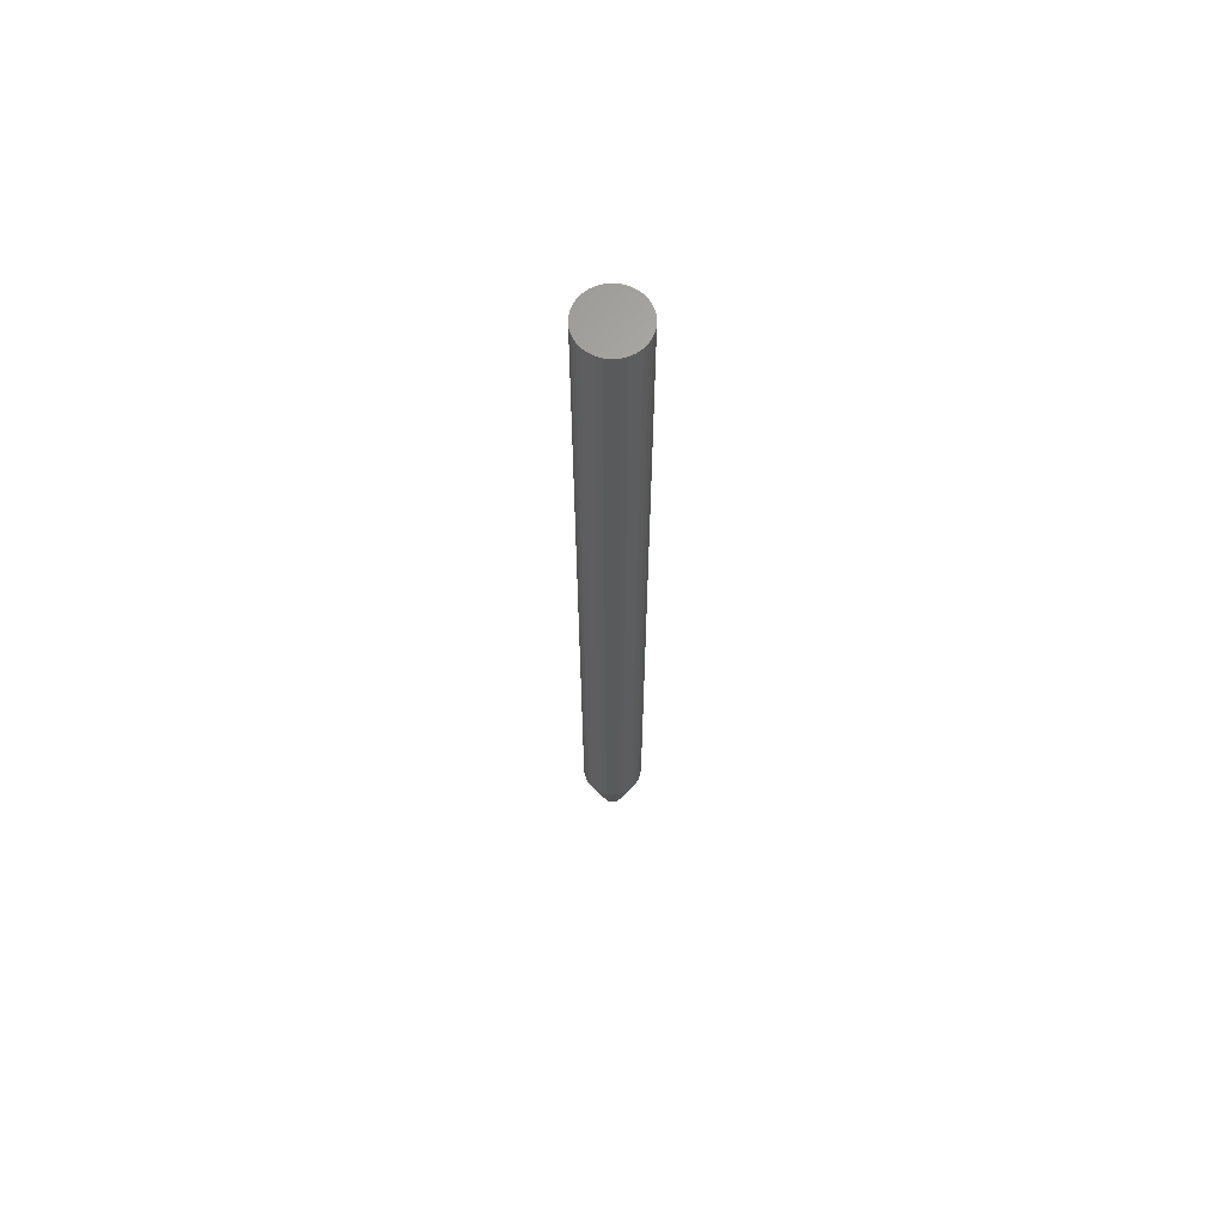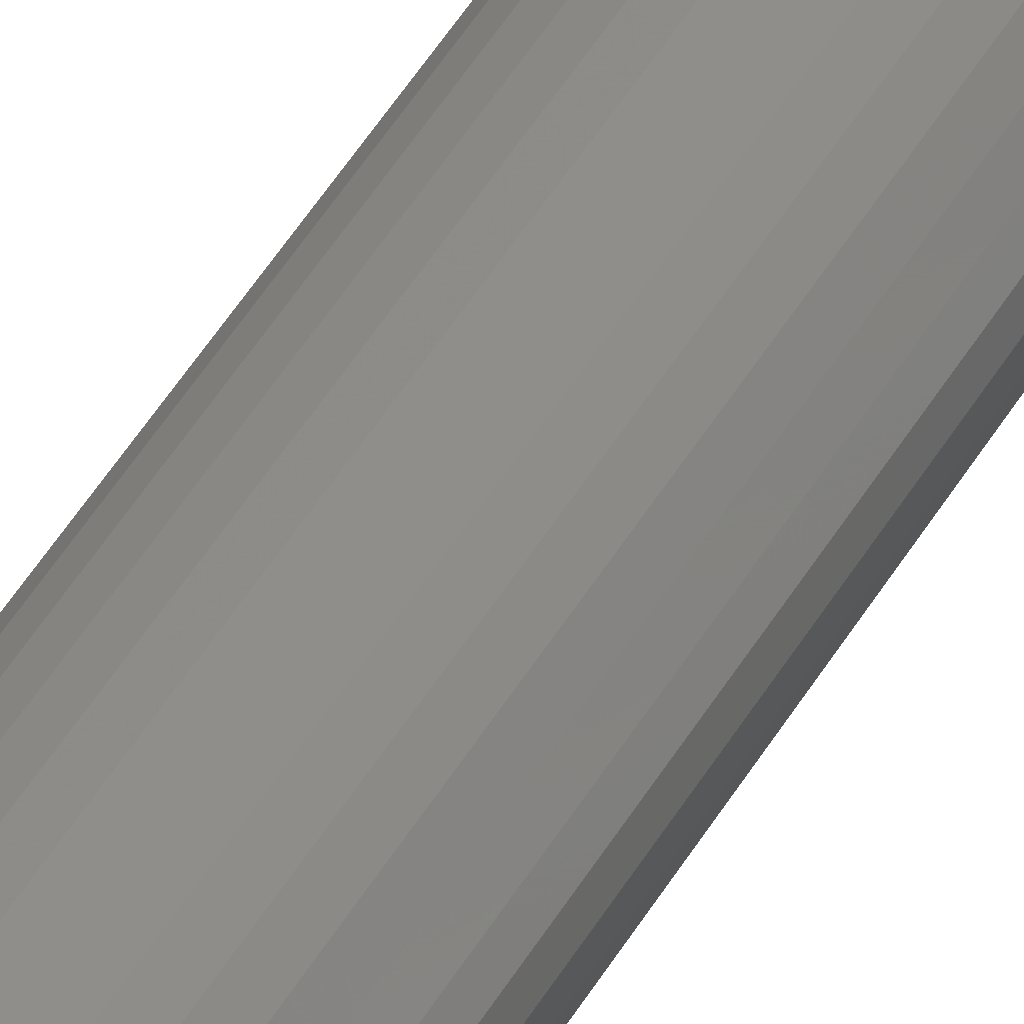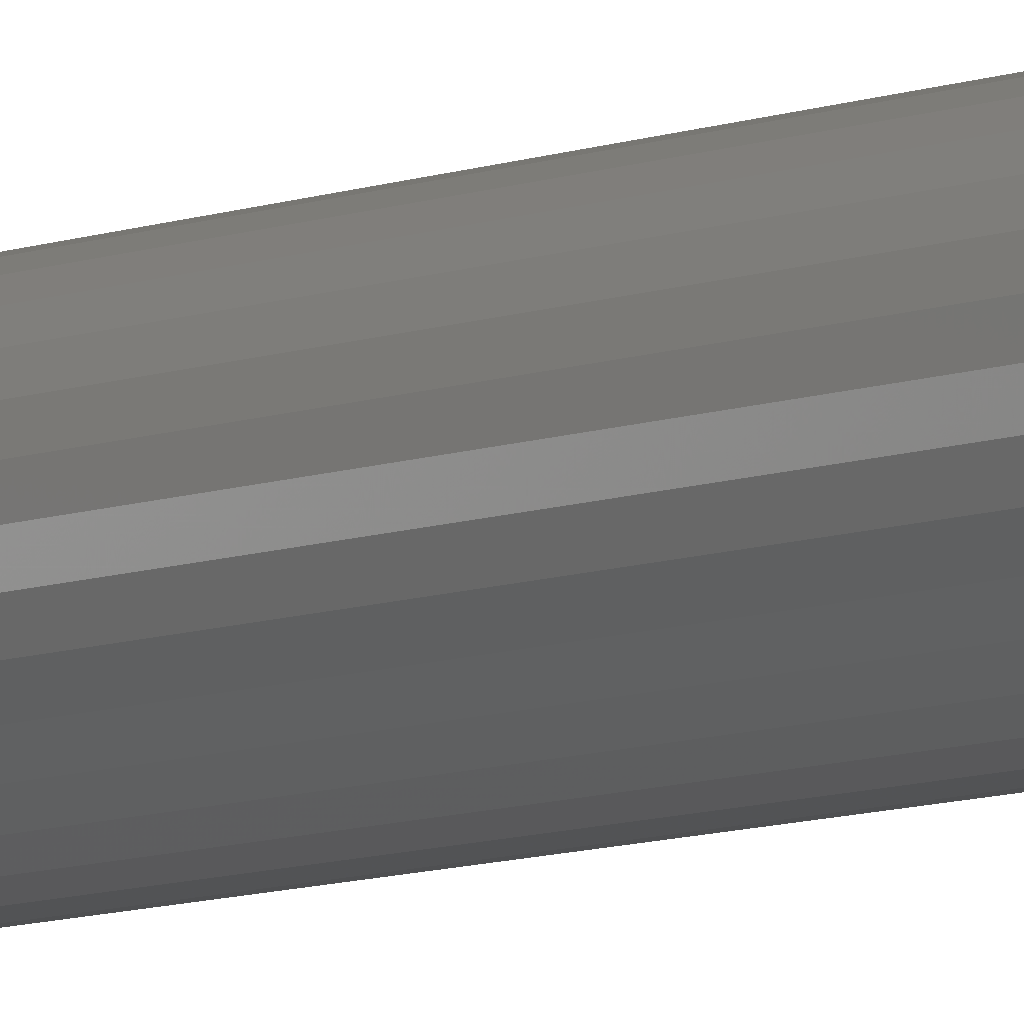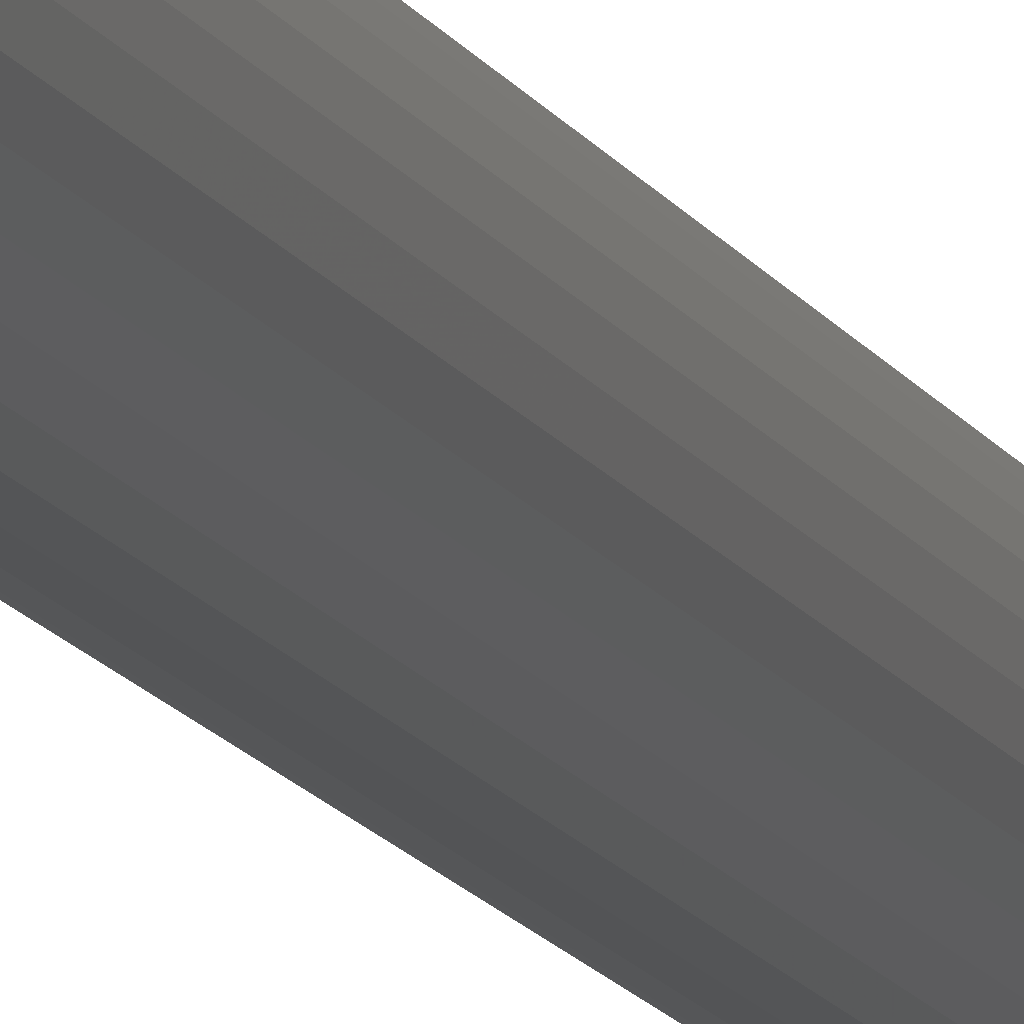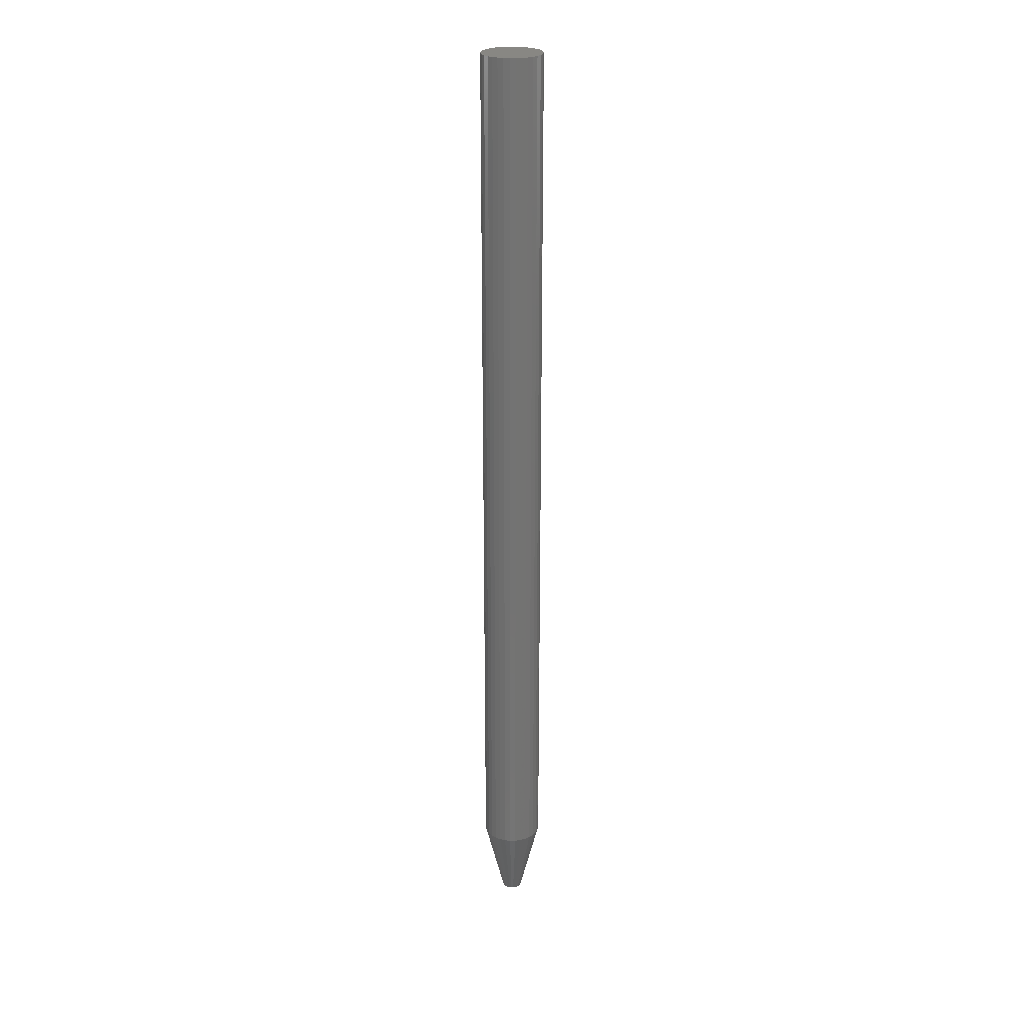
<metadata>
{"format":"stl","ext":"stl","renderer":"f3d","projection":"perspective","resolution":1024,"background":"white","views":[{"elev":65.6,"azim":-144.9,"up":"+Y"},{"elev":40.1,"azim":-154.3,"up":"+Z"},{"elev":-6.6,"azim":143.3,"up":"+Z"},{"elev":-12.2,"azim":17.2,"up":"+Z"},{"elev":24.8,"azim":94.1,"up":"+Y"}]}
</metadata>
<code>
# stl→obj: 96 verts, 188 faces
v 0.3184 -0.75 0.2166
v 0.306 -0.75 0.2154
v 0.3194 -0.75 0.2154
v 0.3053 -0.75 0.214
v 0.3202 -0.75 0.214
v 0.3048 -0.75 0.2125
v 0.3207 -0.75 0.2125
v 0.3047 -0.75 0.2109
v 0.3048 -0.75 0.2094
v 0.3053 -0.75 0.2079
v 0.3207 -0.75 0.2094
v 0.3202 -0.75 0.2079
v 0.306 -0.75 0.2065
v 0.3194 -0.75 0.2065
v 0.307 -0.75 0.2052
v 0.3184 -0.75 0.2052
v 0.3083 -0.75 0.2042
v 0.3097 -0.75 0.2035
v 0.3208 -0.75 0.2109
v 0.3172 -0.75 0.2042
v 0.3112 -0.75 0.203
v 0.3127 -0.75 0.2029
v 0.3143 -0.75 0.203
v 0.3158 -0.75 0.2035
v 0.307 -0.75 0.2166
v 0.3172 -0.75 0.2176
v 0.3158 -0.75 0.2184
v 0.3143 -0.75 0.2188
v 0.3127 -0.75 0.219
v 0.3112 -0.75 0.2188
v 0.3097 -0.75 0.2184
v 0.3083 -0.75 0.2176
v 0.3364 1.315e-18 0.2109
v 0.3364 -0.6875 0.2109
v 0.336 1.033e-18 0.2063
v 0.336 -0.6875 0.2063
v 0.3346 7.115e-19 0.2019
v 0.3346 -0.6875 0.2019
v 0.3324 3.627e-19 0.1978
v 0.3324 -0.6875 0.1978
v 0.3295 -5.778e-34 0.1942
v 0.3295 -0.6875 0.1942
v 0.3259 -3.627e-19 0.1912
v 0.3259 -0.6875 0.1912
v 0.3218 -7.115e-19 0.1891
v 0.3218 -0.6875 0.1891
v 0.3174 -1.033e-18 0.1877
v 0.3174 -0.6875 0.1877
v 0.3127 -1.315e-18 0.1873
v 0.3127 -0.6875 0.1873
v 0.3081 -1.546e-18 0.1877
v 0.3081 -0.6875 0.1877
v 0.3037 -1.718e-18 0.1891
v 0.3037 -0.6875 0.1891
v 0.2996 -1.824e-18 0.1912
v 0.2996 -0.6875 0.1912
v 0.296 -1.859e-18 0.1942
v 0.296 -0.6875 0.1942
v 0.2931 -1.824e-18 0.1978
v 0.2931 -0.6875 0.1978
v 0.2909 -1.718e-18 0.2019
v 0.2909 -0.6875 0.2019
v 0.2895 -1.546e-18 0.2063
v 0.2895 -0.6875 0.2063
v 0.2891 -1.315e-18 0.2109
v 0.2891 -0.6875 0.2109
v 0.2895 -1.033e-18 0.2156
v 0.2895 -0.6875 0.2156
v 0.2909 -7.115e-19 0.22
v 0.2909 -0.6875 0.22
v 0.2931 -3.627e-19 0.2241
v 0.2931 -0.6875 0.2241
v 0.296 1.926e-34 0.2277
v 0.296 -0.6875 0.2277
v 0.2996 3.627e-19 0.2306
v 0.2996 -0.6875 0.2306
v 0.3037 7.115e-19 0.2328
v 0.3037 -0.6875 0.2328
v 0.3081 1.033e-18 0.2342
v 0.3081 -0.6875 0.2342
v 0.3127 1.315e-18 0.2346
v 0.3127 -0.6875 0.2346
v 0.3174 1.546e-18 0.2342
v 0.3174 -0.6875 0.2342
v 0.3218 1.718e-18 0.2328
v 0.3218 -0.6875 0.2328
v 0.3259 1.824e-18 0.2306
v 0.3259 -0.6875 0.2306
v 0.3295 1.859e-18 0.2277
v 0.3295 -0.6875 0.2277
v 0.3324 1.824e-18 0.2241
v 0.3324 -0.6875 0.2241
v 0.3346 1.718e-18 0.22
v 0.3346 -0.6875 0.22
v 0.336 1.546e-18 0.2156
v 0.336 -0.6875 0.2156
f 1 2 3
f 2 4 3
f 3 4 5
f 4 6 5
f 5 6 7
f 8 7 6
f 9 10 11
f 11 10 12
f 10 13 12
f 12 13 14
f 13 15 14
f 14 15 16
f 15 17 16
f 16 17 18
f 19 7 8
f 19 8 9
f 19 9 11
f 20 16 18
f 20 18 21
f 20 21 22
f 20 22 23
f 20 23 24
f 25 2 1
f 25 1 26
f 25 26 27
f 25 27 28
f 25 28 29
f 25 29 30
f 25 30 31
f 25 31 32
f 33 34 35
f 35 34 36
f 35 36 37
f 37 36 38
f 37 38 39
f 39 38 40
f 39 40 41
f 41 40 42
f 41 42 43
f 43 42 44
f 43 44 45
f 45 44 46
f 45 46 47
f 47 46 48
f 47 48 49
f 49 48 50
f 49 50 51
f 51 50 52
f 51 52 53
f 53 52 54
f 53 54 55
f 55 54 56
f 55 56 57
f 57 56 58
f 57 58 59
f 59 58 60
f 59 60 61
f 61 60 62
f 61 62 63
f 63 62 64
f 63 64 65
f 65 64 66
f 65 66 67
f 67 66 68
f 67 68 69
f 69 68 70
f 69 70 71
f 71 70 72
f 71 72 73
f 73 72 74
f 73 74 75
f 75 74 76
f 75 76 77
f 77 76 78
f 77 78 79
f 79 78 80
f 79 80 81
f 81 80 82
f 81 82 83
f 83 82 84
f 83 84 85
f 85 84 86
f 85 86 87
f 87 86 88
f 87 88 89
f 89 88 90
f 89 90 91
f 91 90 92
f 91 92 93
f 93 92 94
f 93 94 95
f 95 94 96
f 95 96 33
f 33 96 34
f 82 28 84
f 84 28 27
f 84 27 86
f 86 27 26
f 86 26 88
f 88 26 1
f 88 1 90
f 90 1 3
f 90 3 92
f 92 3 5
f 92 5 94
f 94 5 7
f 94 7 96
f 96 7 19
f 96 19 34
f 28 82 29
f 29 82 80
f 29 80 30
f 30 80 78
f 30 78 31
f 31 78 76
f 31 76 32
f 32 76 74
f 32 74 25
f 25 74 72
f 25 72 2
f 2 72 70
f 2 70 4
f 4 70 68
f 4 68 6
f 6 68 66
f 6 66 8
f 50 21 52
f 52 21 18
f 52 18 54
f 54 18 17
f 54 17 56
f 56 17 15
f 56 15 58
f 58 15 13
f 58 13 60
f 60 13 10
f 60 10 62
f 62 10 9
f 62 9 64
f 64 9 8
f 64 8 66
f 21 50 22
f 22 50 48
f 22 48 23
f 23 48 46
f 23 46 24
f 24 46 44
f 24 44 20
f 20 44 42
f 20 42 16
f 16 42 40
f 16 40 14
f 14 40 38
f 14 38 12
f 12 38 36
f 12 36 11
f 11 36 34
f 11 34 19
f 77 79 81
f 77 81 83
f 85 77 83
f 75 77 85
f 87 75 85
f 73 75 87
f 89 73 87
f 71 73 89
f 91 71 89
f 69 71 91
f 93 69 91
f 67 69 93
f 95 67 93
f 37 61 35
f 59 61 37
f 39 59 37
f 57 59 39
f 41 57 39
f 55 57 41
f 43 55 41
f 53 55 43
f 45 53 43
f 51 53 45
f 49 51 45
f 47 49 45
f 61 63 35
f 35 63 65
f 35 65 33
f 33 65 67
f 33 67 95

</code>
